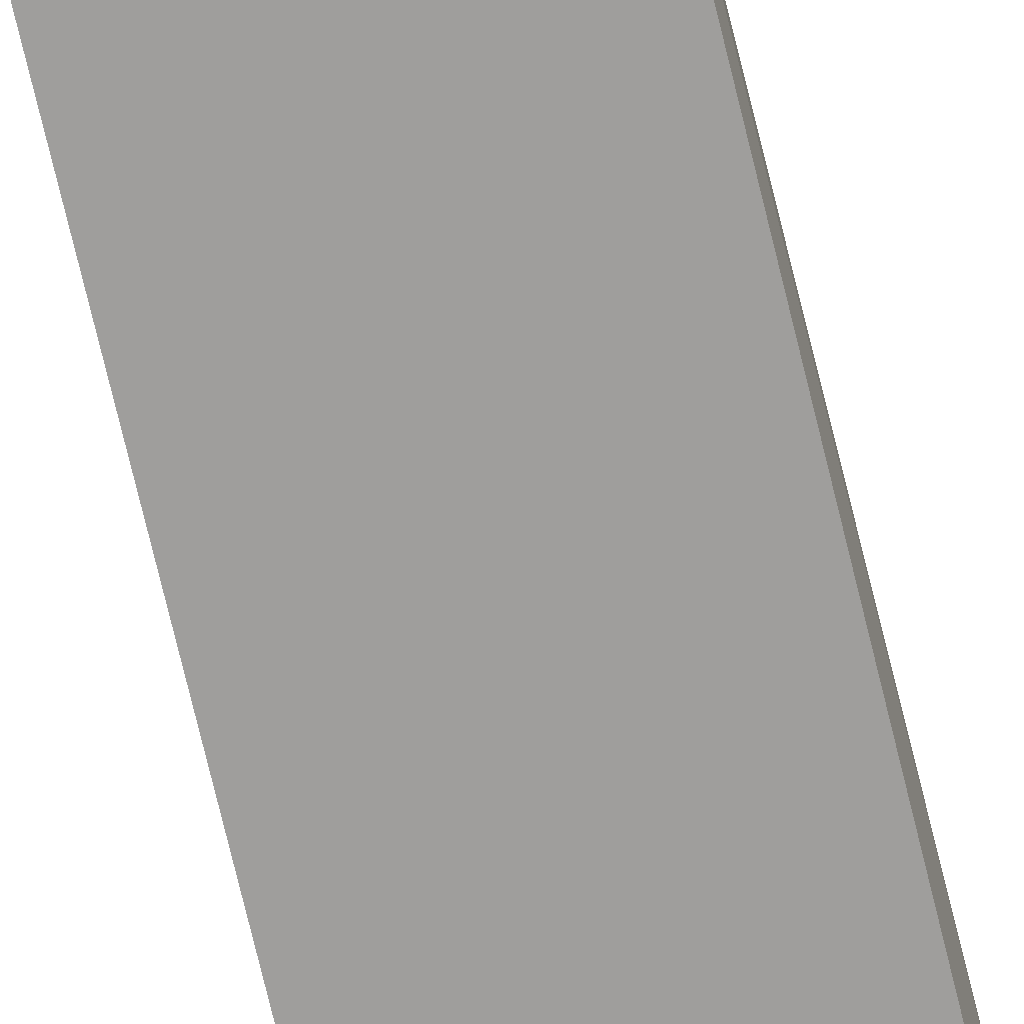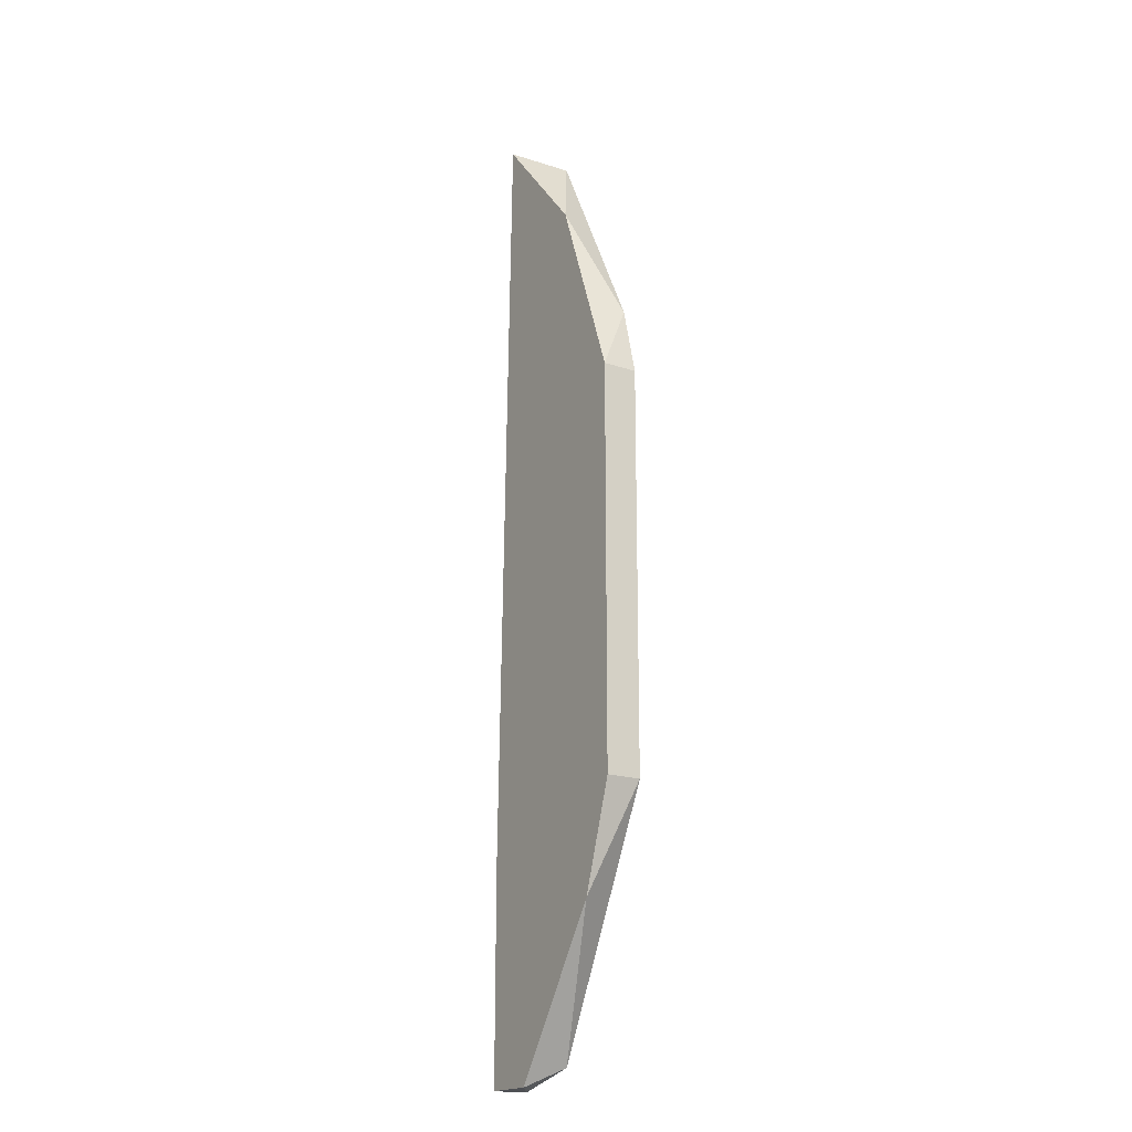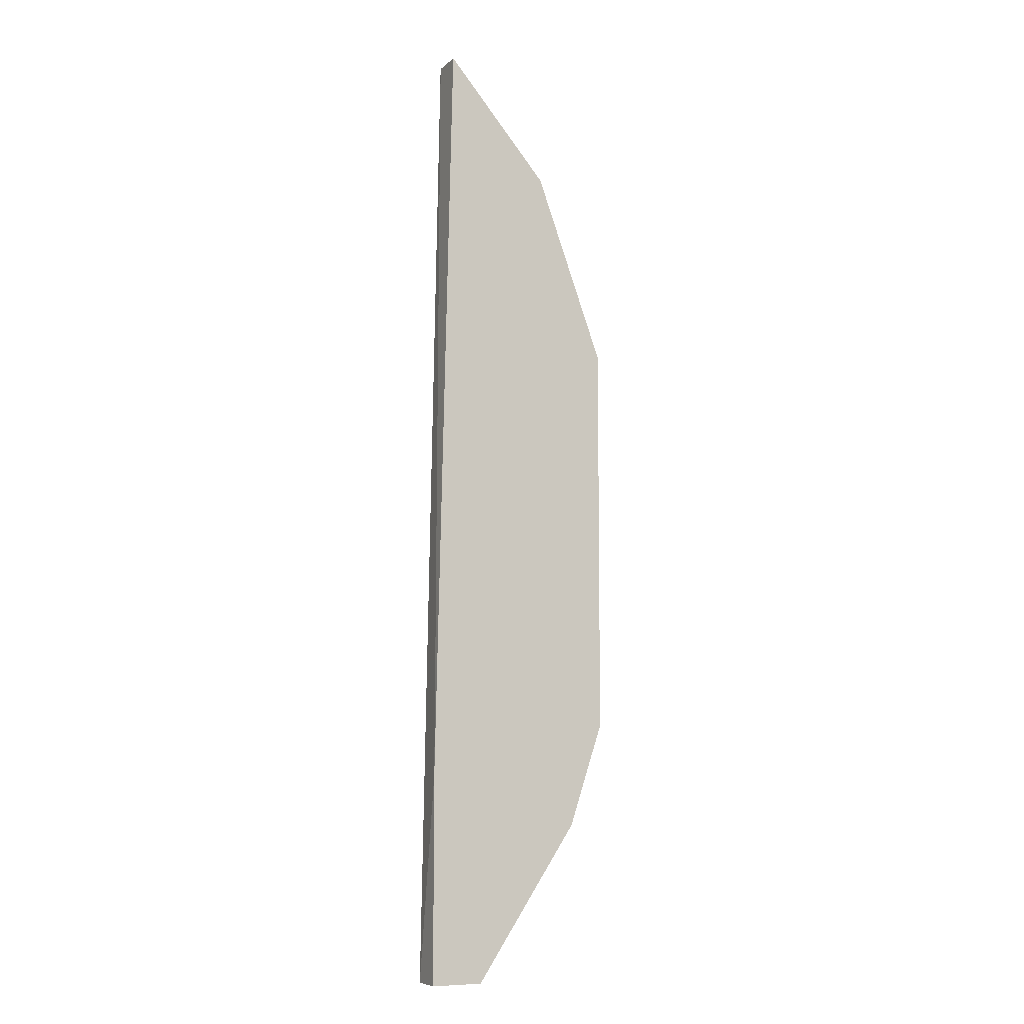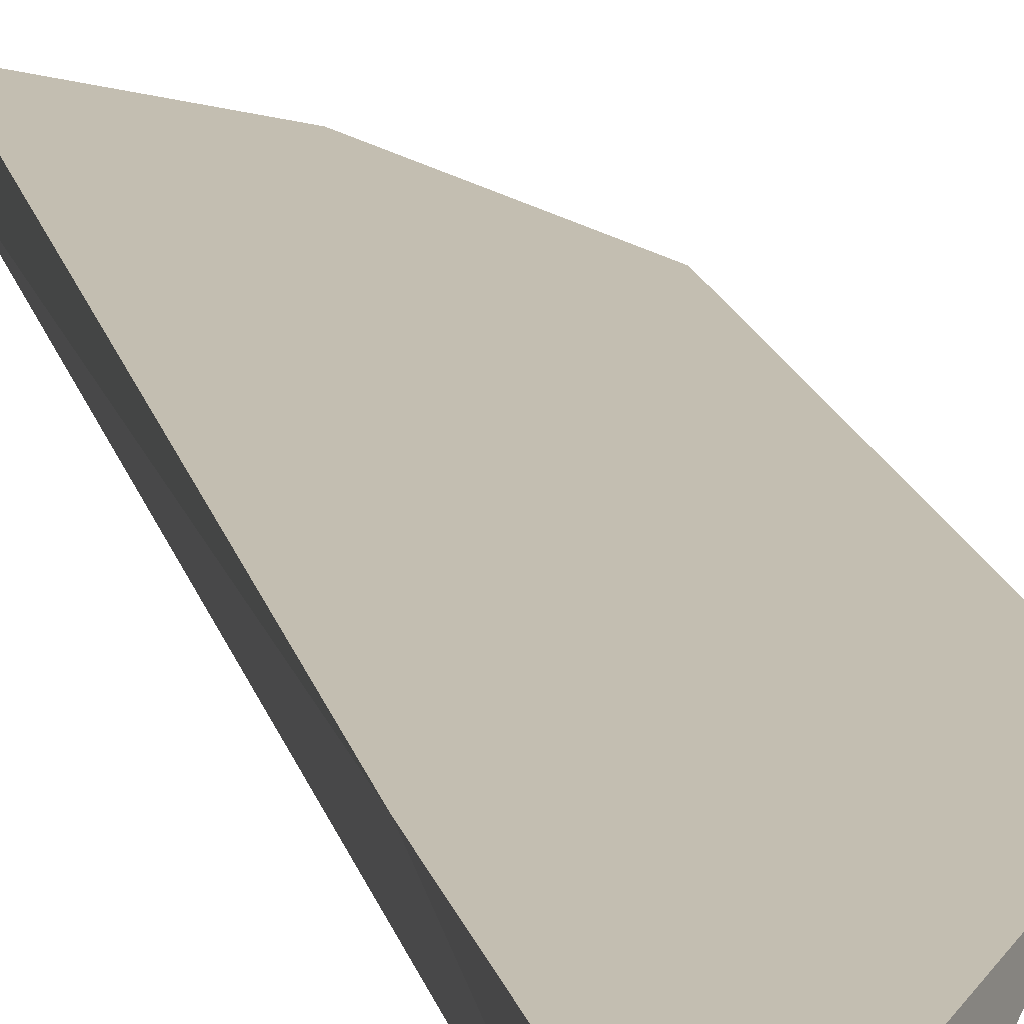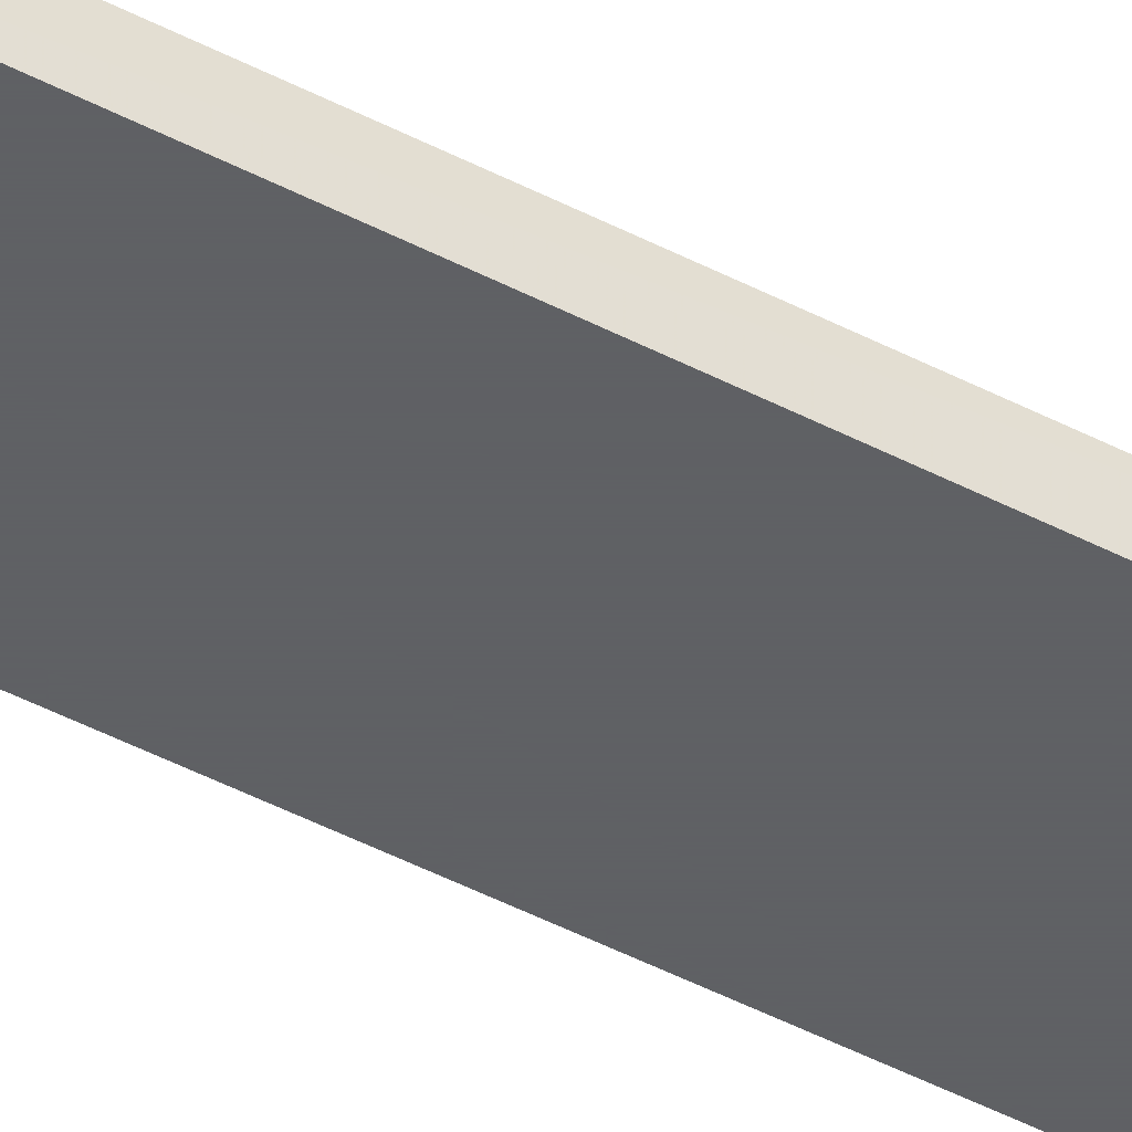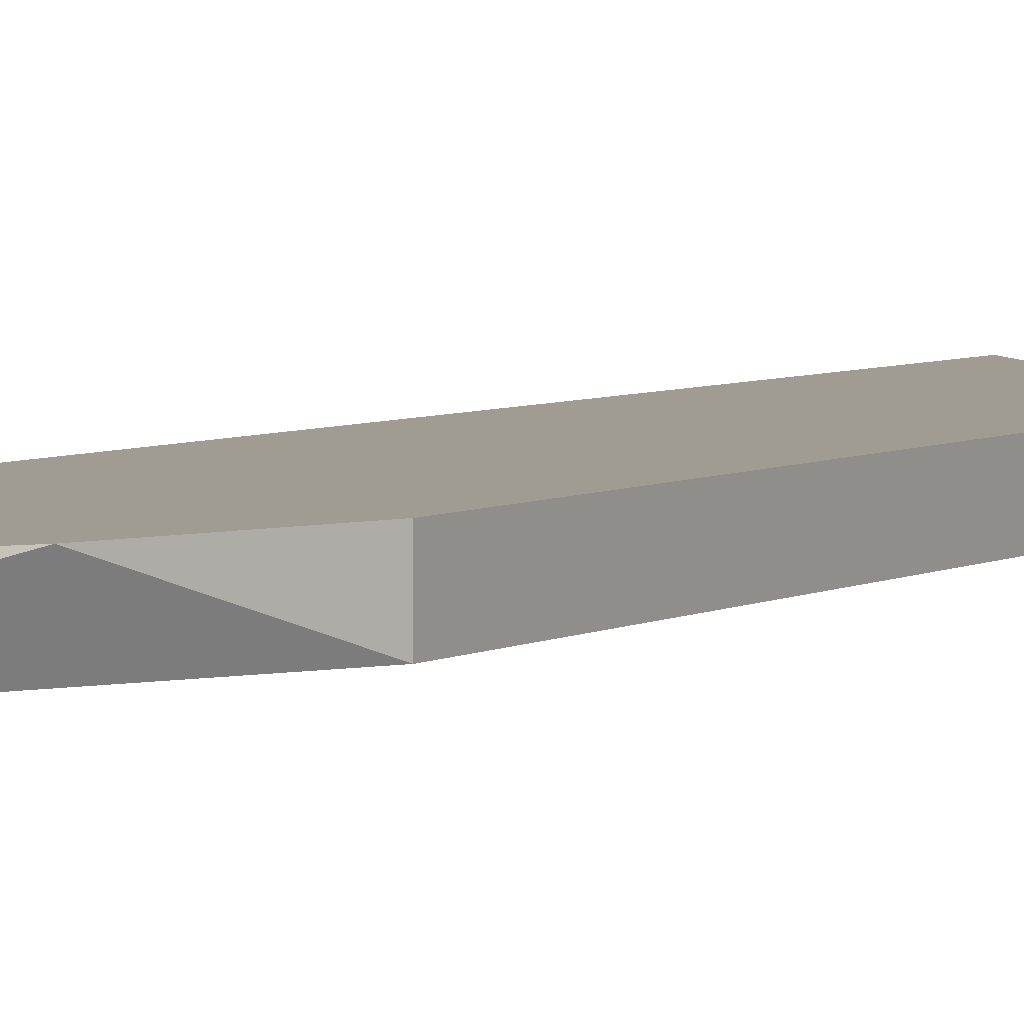
<metadata>
{"format":"obj","ext":"obj","renderer":"f3d","projection":"perspective","resolution":1024,"background":"white","views":[{"elev":-71.0,"azim":-167.2,"up":"+Z"},{"elev":-19.0,"azim":57.4,"up":"+Y"},{"elev":-7.7,"azim":-25.3,"up":"+Y"},{"elev":17.2,"azim":-13.5,"up":"+Z"},{"elev":-45.3,"azim":-122.0,"up":"+Z"},{"elev":4.4,"azim":28.4,"up":"+Z"}]}
</metadata>
<code>
v 0.00539 -0.02417 -0.009375
v 0.009179 0.02228 -0.009375
v 0.01108 -0.01564 -0.009375
v 0.01203 0.01564 -0.01127
v 0.002544 -0.02417 -0.01127
v 0.002544 -0.02417 -0.009375
v 0.002544 -0.0128 -0.009375
v 0.006338 0.02702 -0.01127
v 0.006338 -0.02322 -0.01127
v 0.003494 0.02892 -0.01127
v 0.003494 0.02892 -0.009375
v 0.01297 -0.009955 -0.01127
v 0.01297 -0.009955 -0.009375
v 0.01297 0.01185 -0.01127
v 0.01297 0.01185 -0.009375
f 12 4 14
f 5 10 12
f 6 15 11
f 15 6 3
f 12 10 4
f 5 12 9
f 12 3 9
f 11 15 2
f 15 4 2
f 12 15 13
f 15 3 13
f 3 12 13
f 10 11 8
f 4 10 8
f 11 2 8
f 2 4 8
f 6 5 1
f 3 6 1
f 5 9 1
f 9 3 1
f 5 6 7
f 10 5 7
f 6 11 7
f 11 10 7
f 15 12 14
f 4 15 14

</code>
